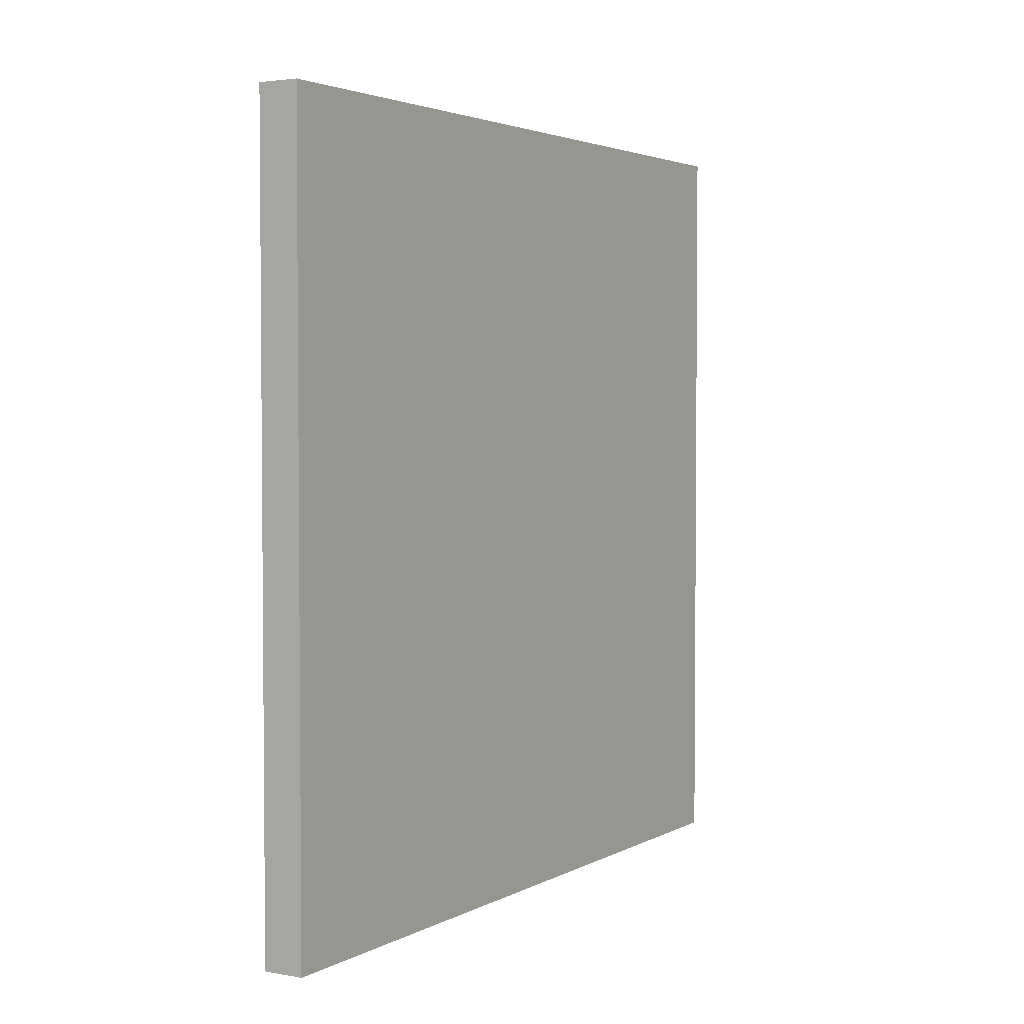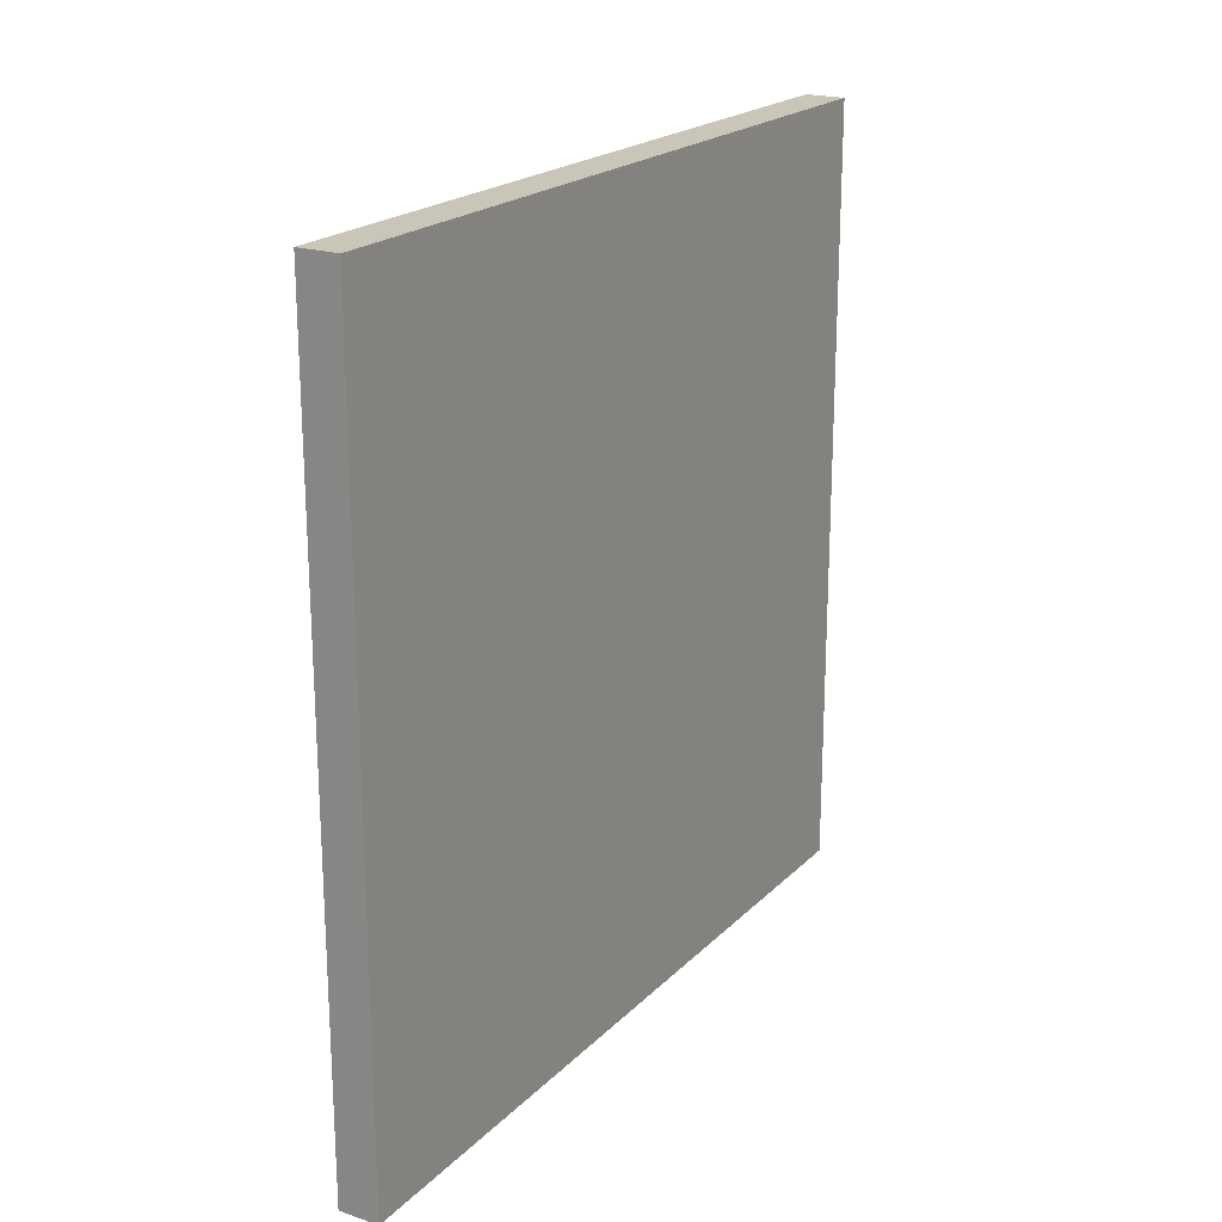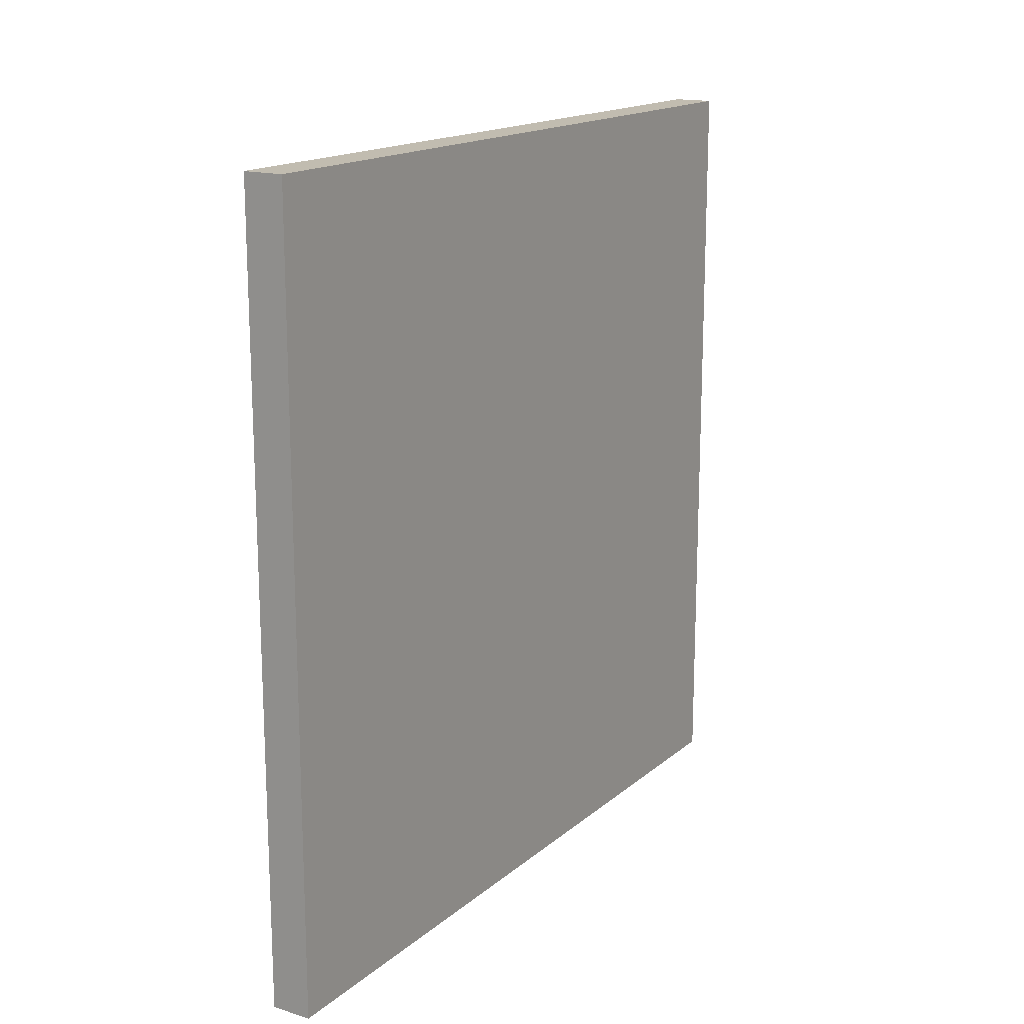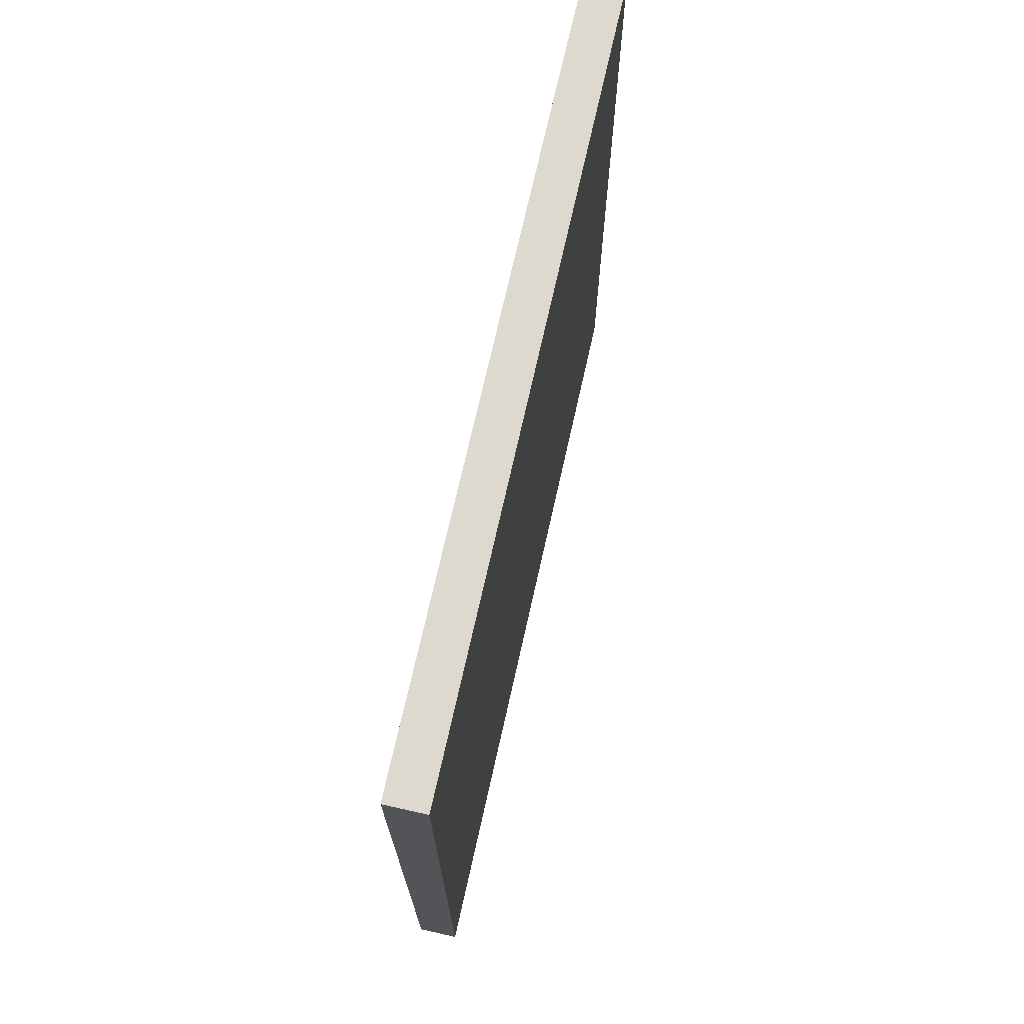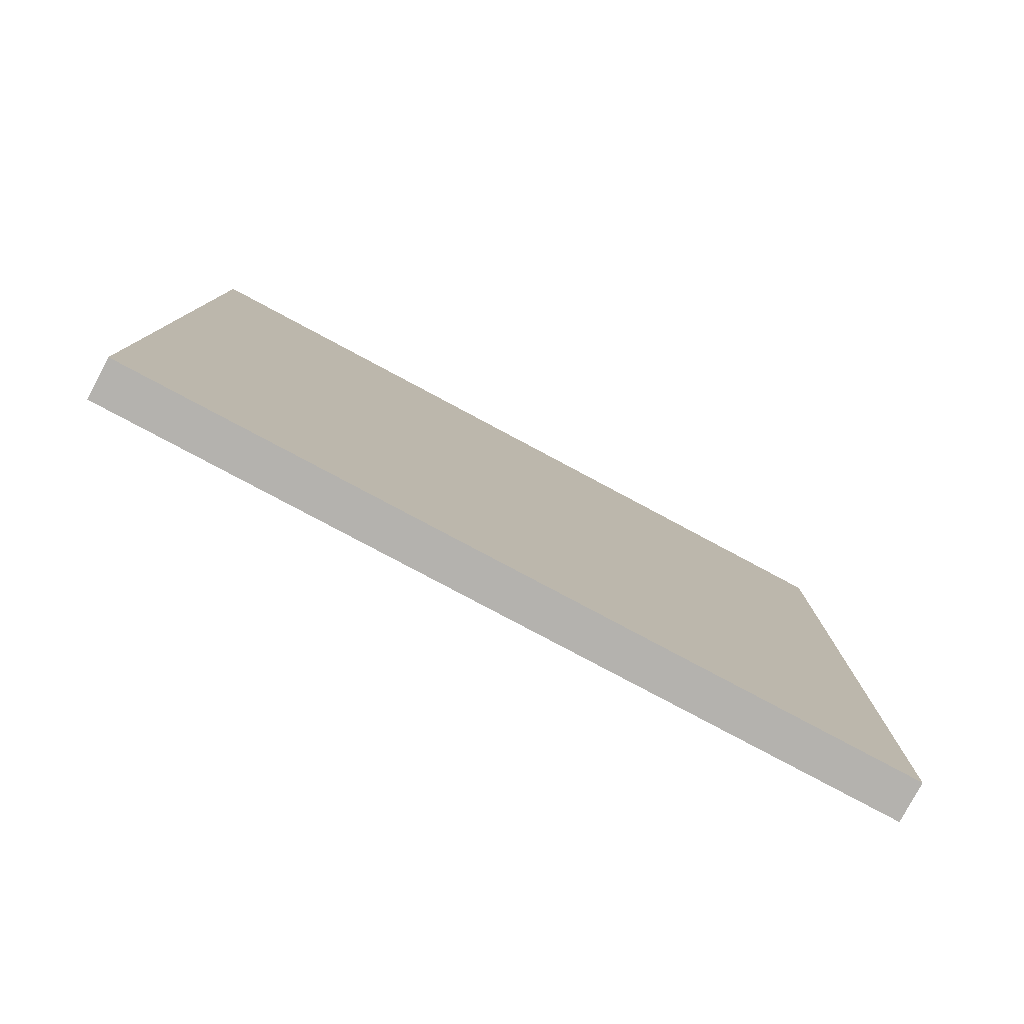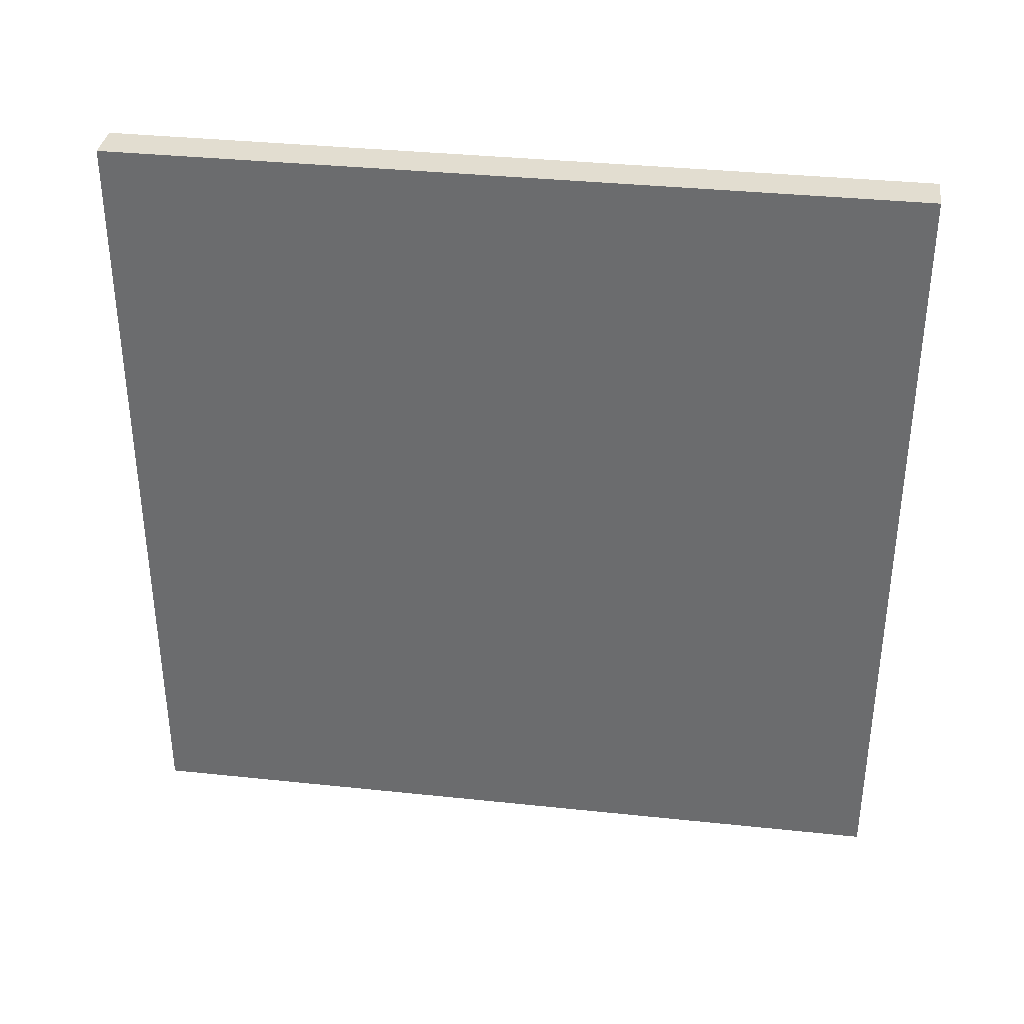
<metadata>
{"format":"obj","ext":"obj","renderer":"f3d","projection":"perspective","resolution":1024,"background":"white","views":[{"elev":3.1,"azim":-148.9,"up":"+Y"},{"elev":20.7,"azim":-149.0,"up":"+Z"},{"elev":16.4,"azim":31.9,"up":"+Z"},{"elev":71.4,"azim":-167.4,"up":"+Y"},{"elev":-79.7,"azim":-118.1,"up":"+Y"},{"elev":35.3,"azim":-82.0,"up":"+Y"}]}
</metadata>
<code>
g default
v -2 2 -6
v -2 -2 -6
v -2 -2 -2
v -2 2 -2
v -2.205 -2 -6
v -2.205 -2 -2
v -2.205 2 -6
v -2.205 2 -2
g polySurface4 polySurface1 pCube2
f 5 6 7
f 7 6 8
f 2 1 3
f 1 4 3
f 2 3 6 5
f 1 2 5 7
f 3 4 8 6
f 4 1 7 8

</code>
